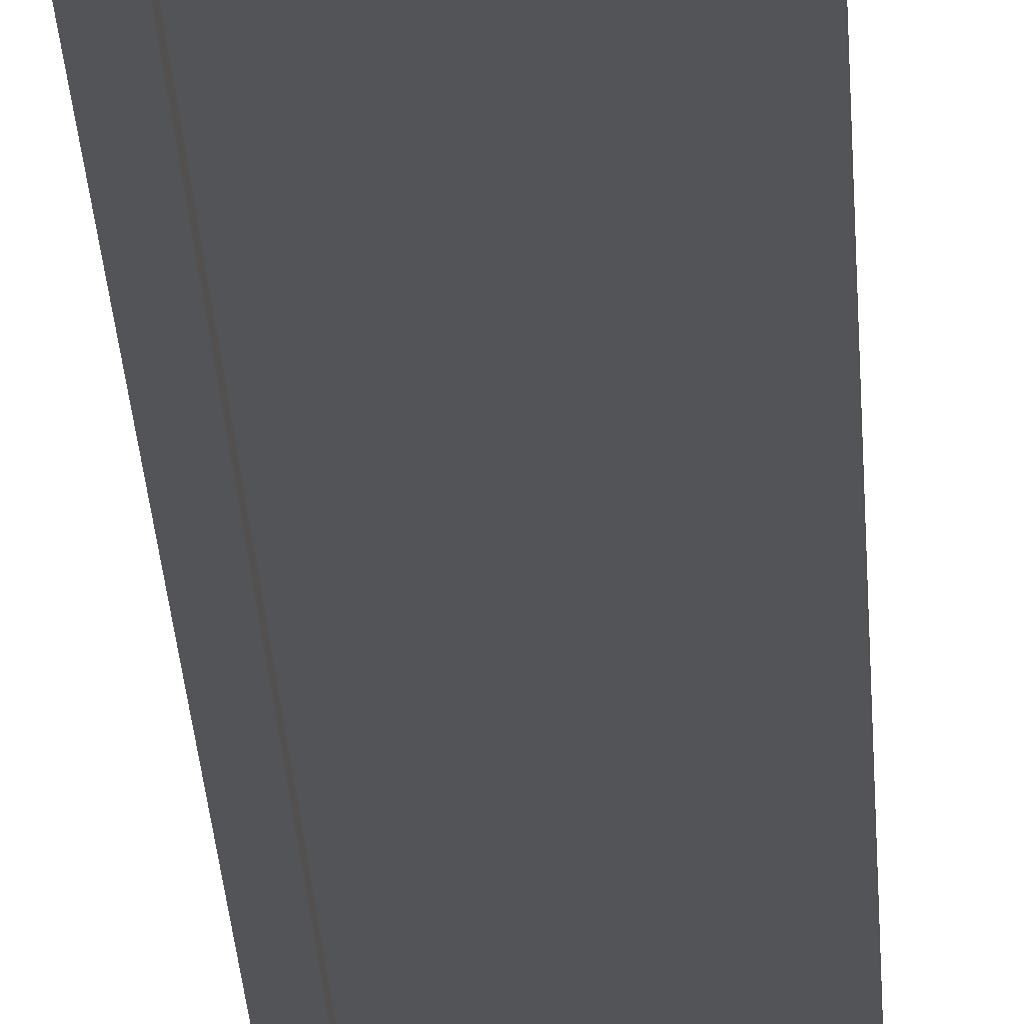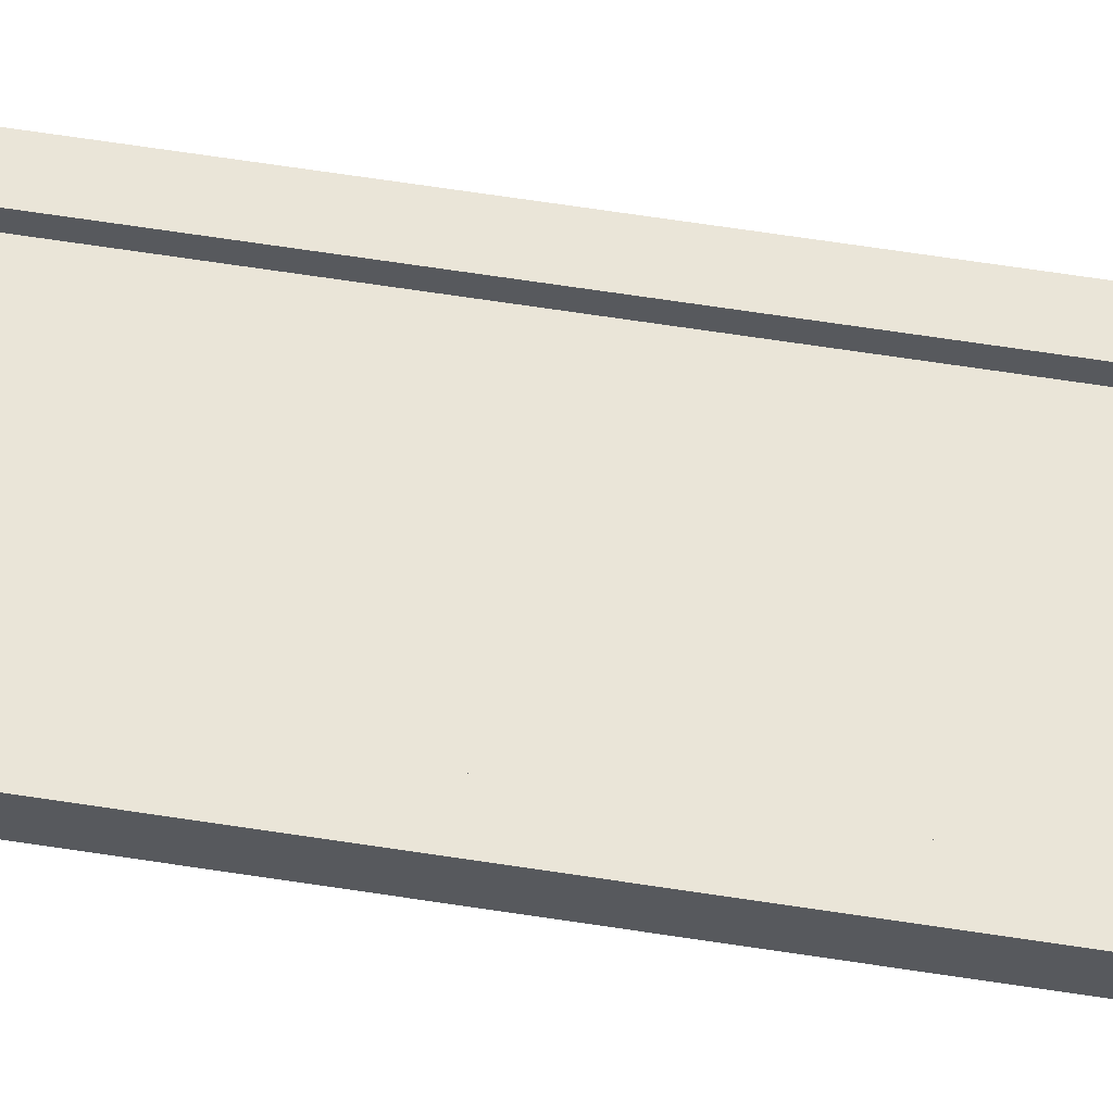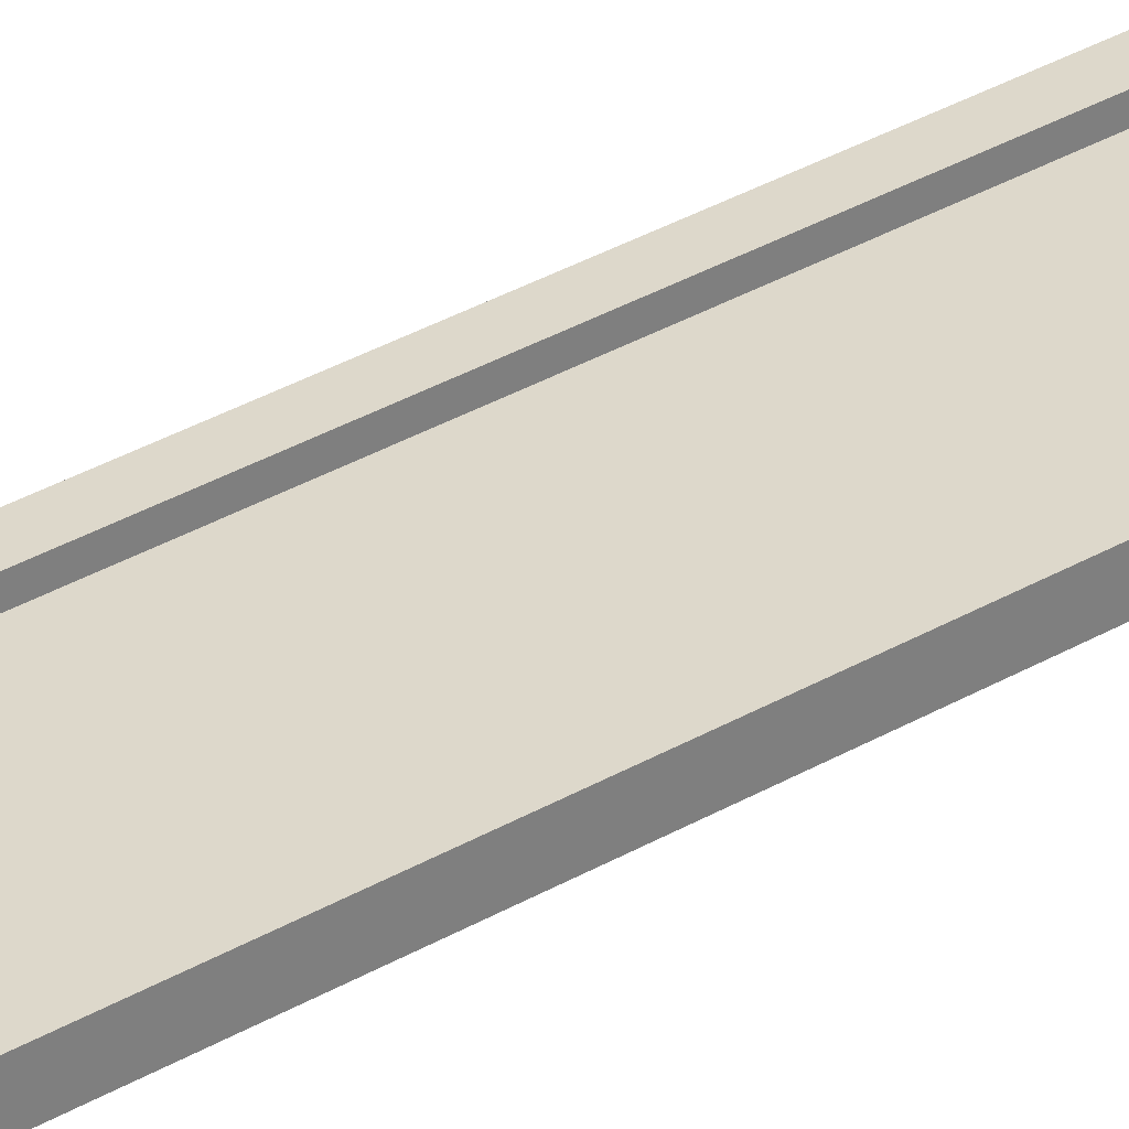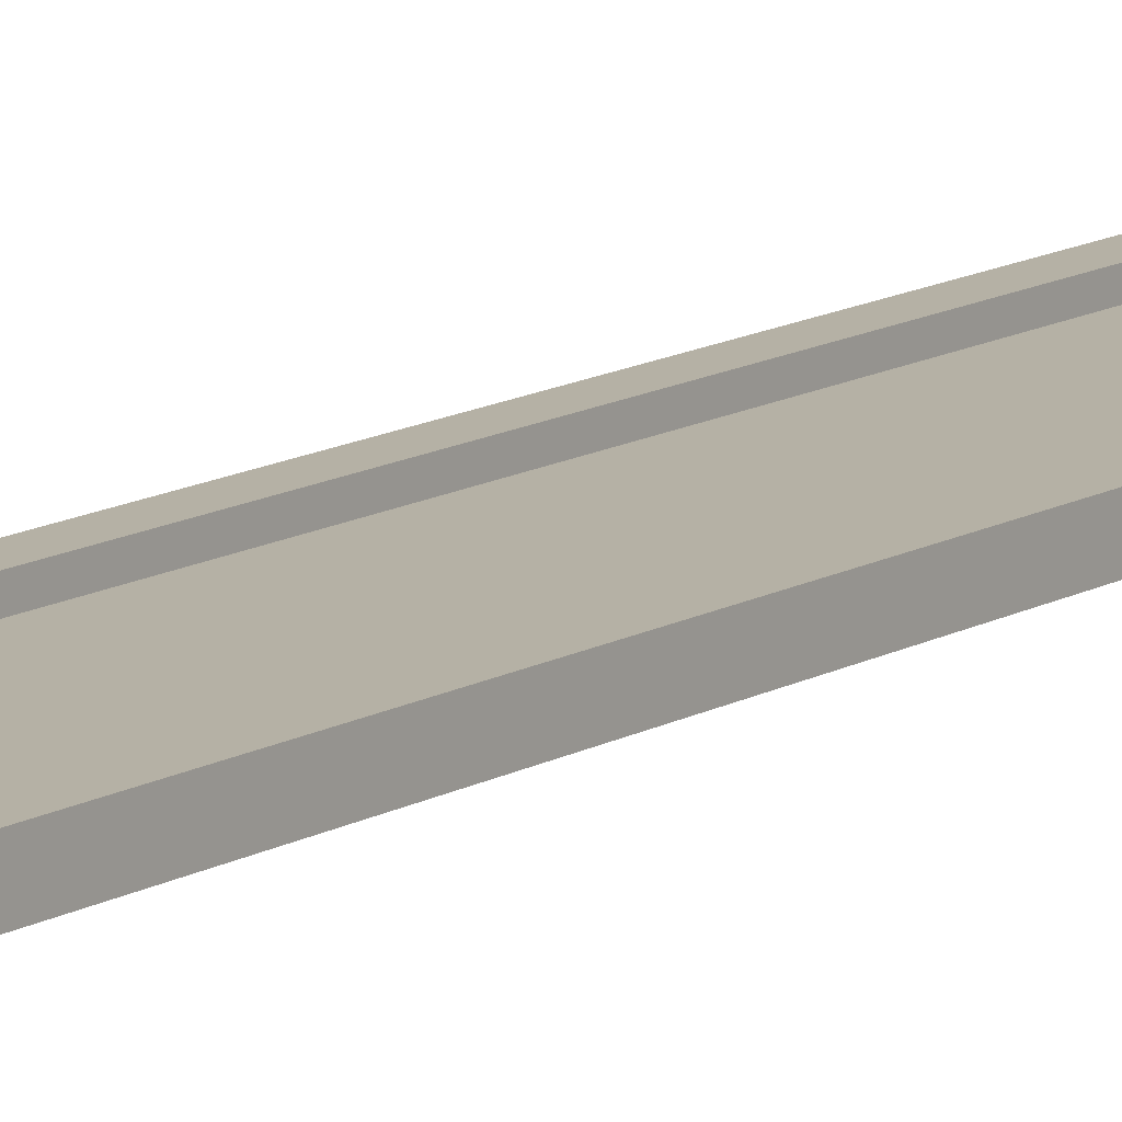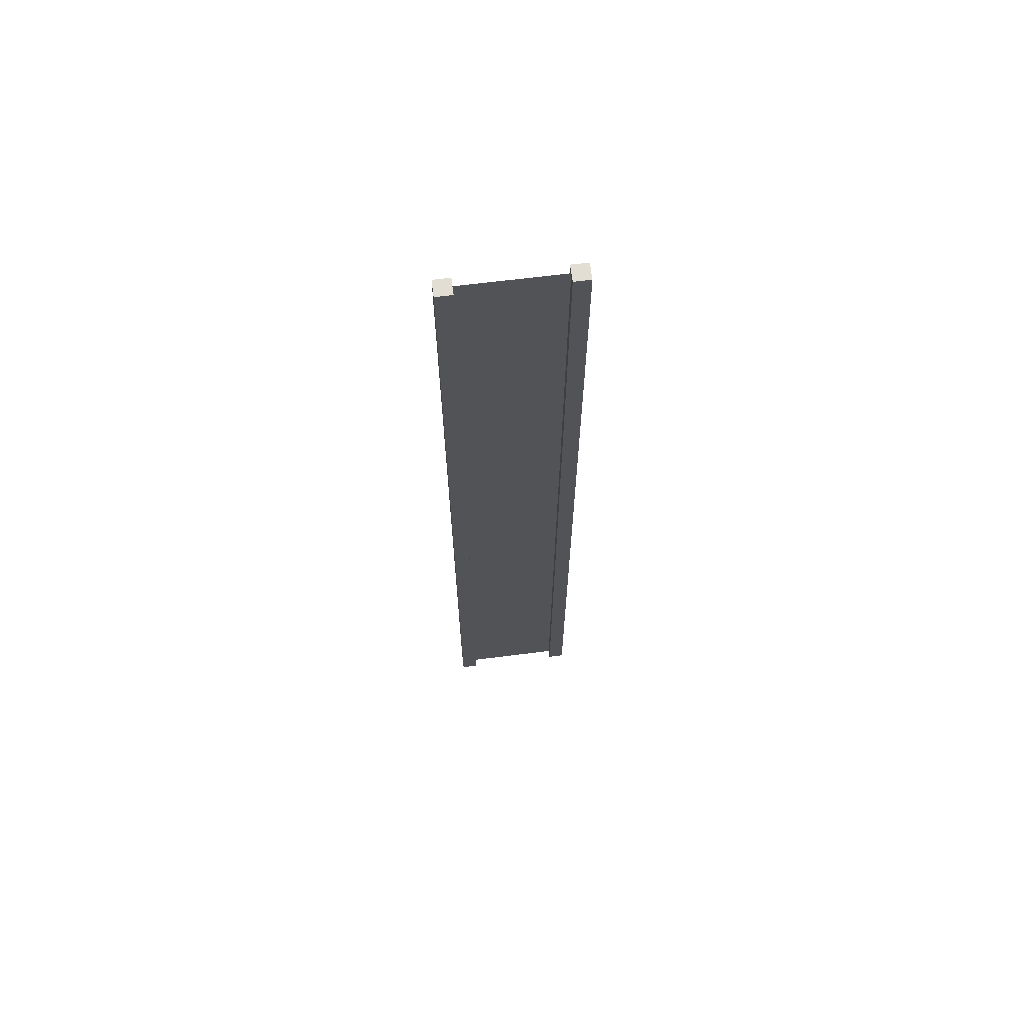
<metadata>
{"format":"obj","ext":"obj","renderer":"f3d","projection":"perspective","resolution":1024,"background":"white","views":[{"elev":-23.6,"azim":2.6,"up":"+Z"},{"elev":59.3,"azim":-80.7,"up":"+Z"},{"elev":31.4,"azim":-130.3,"up":"+Z"},{"elev":11.9,"azim":35.2,"up":"+Z"},{"elev":67.2,"azim":172.8,"up":"+Y"}]}
</metadata>
<code>
v 0.75 -3 0.25
v 1 -3 0.25
v 0.75 12 0.25
v 1 12 0.25
v 1 -3 0.25
v 1 -3 -2.384e-07
v 1 12 0.25
v 1 12 -8.942e-07
v 1 -3 -2.384e-07
v 0.75 -3 -1.49e-07
v 1 12 -8.942e-07
v 0.75 12 7.896e-07
v -1 -3 4.768e-07
v -1 -3 0.25
v -1 12 1.132e-06
v -1 12 0.25
v 0.75 12 0.25
v 1 12 0.25
v 0.75 12 7.896e-07
v 1 12 -8.942e-07
v 0.75 -3 -1.49e-07
v 1 -3 -2.384e-07
v 0.75 -3 0.25
v 1 -3 0.25
v -0.75 -3 3.874e-07
v -0.75 -3 0.25
v -1 -3 4.768e-07
v -1 -3 0.25
v -0.75 12 1.356e-06
v -0.75 -3 3.874e-07
v -1 12 1.132e-06
v -1 -3 4.768e-07
v -0.75 -3 0.25
v -0.75 12 0.25
v -1 -3 0.25
v -1 12 0.25
v -0.75 12 0.25
v -0.75 12 1.356e-06
v -1 12 0.25
v -1 12 1.132e-06
v 0.75 -3 0.25
v 0.75 12 0.25
v 0.75 -3 -1.49e-07
v 0.75 12 7.896e-07
v -0.75 12 0.25
v -0.75 -3 0.25
v -0.75 12 1.356e-06
v -0.75 -3 3.874e-07
v 0.75 -3 0.125
v 0.75 12 0.125
v -0.75 -3 0.125
v -0.75 12 0.125
g submesh0
f 1 2 3
f 2 4 3
f 5 6 7
f 6 8 7
f 9 10 11
f 10 12 11
f 13 14 15
f 14 16 15
f 17 18 19
f 18 20 19
f 21 22 23
f 22 24 23
f 25 26 27
f 26 28 27
f 29 30 31
f 30 32 31
f 33 34 35
f 34 36 35
f 37 38 39
f 38 40 39
f 41 42 43
f 42 44 43
f 45 46 47
f 46 48 47
g submesh1
f 49 50 51
f 50 52 51

</code>
